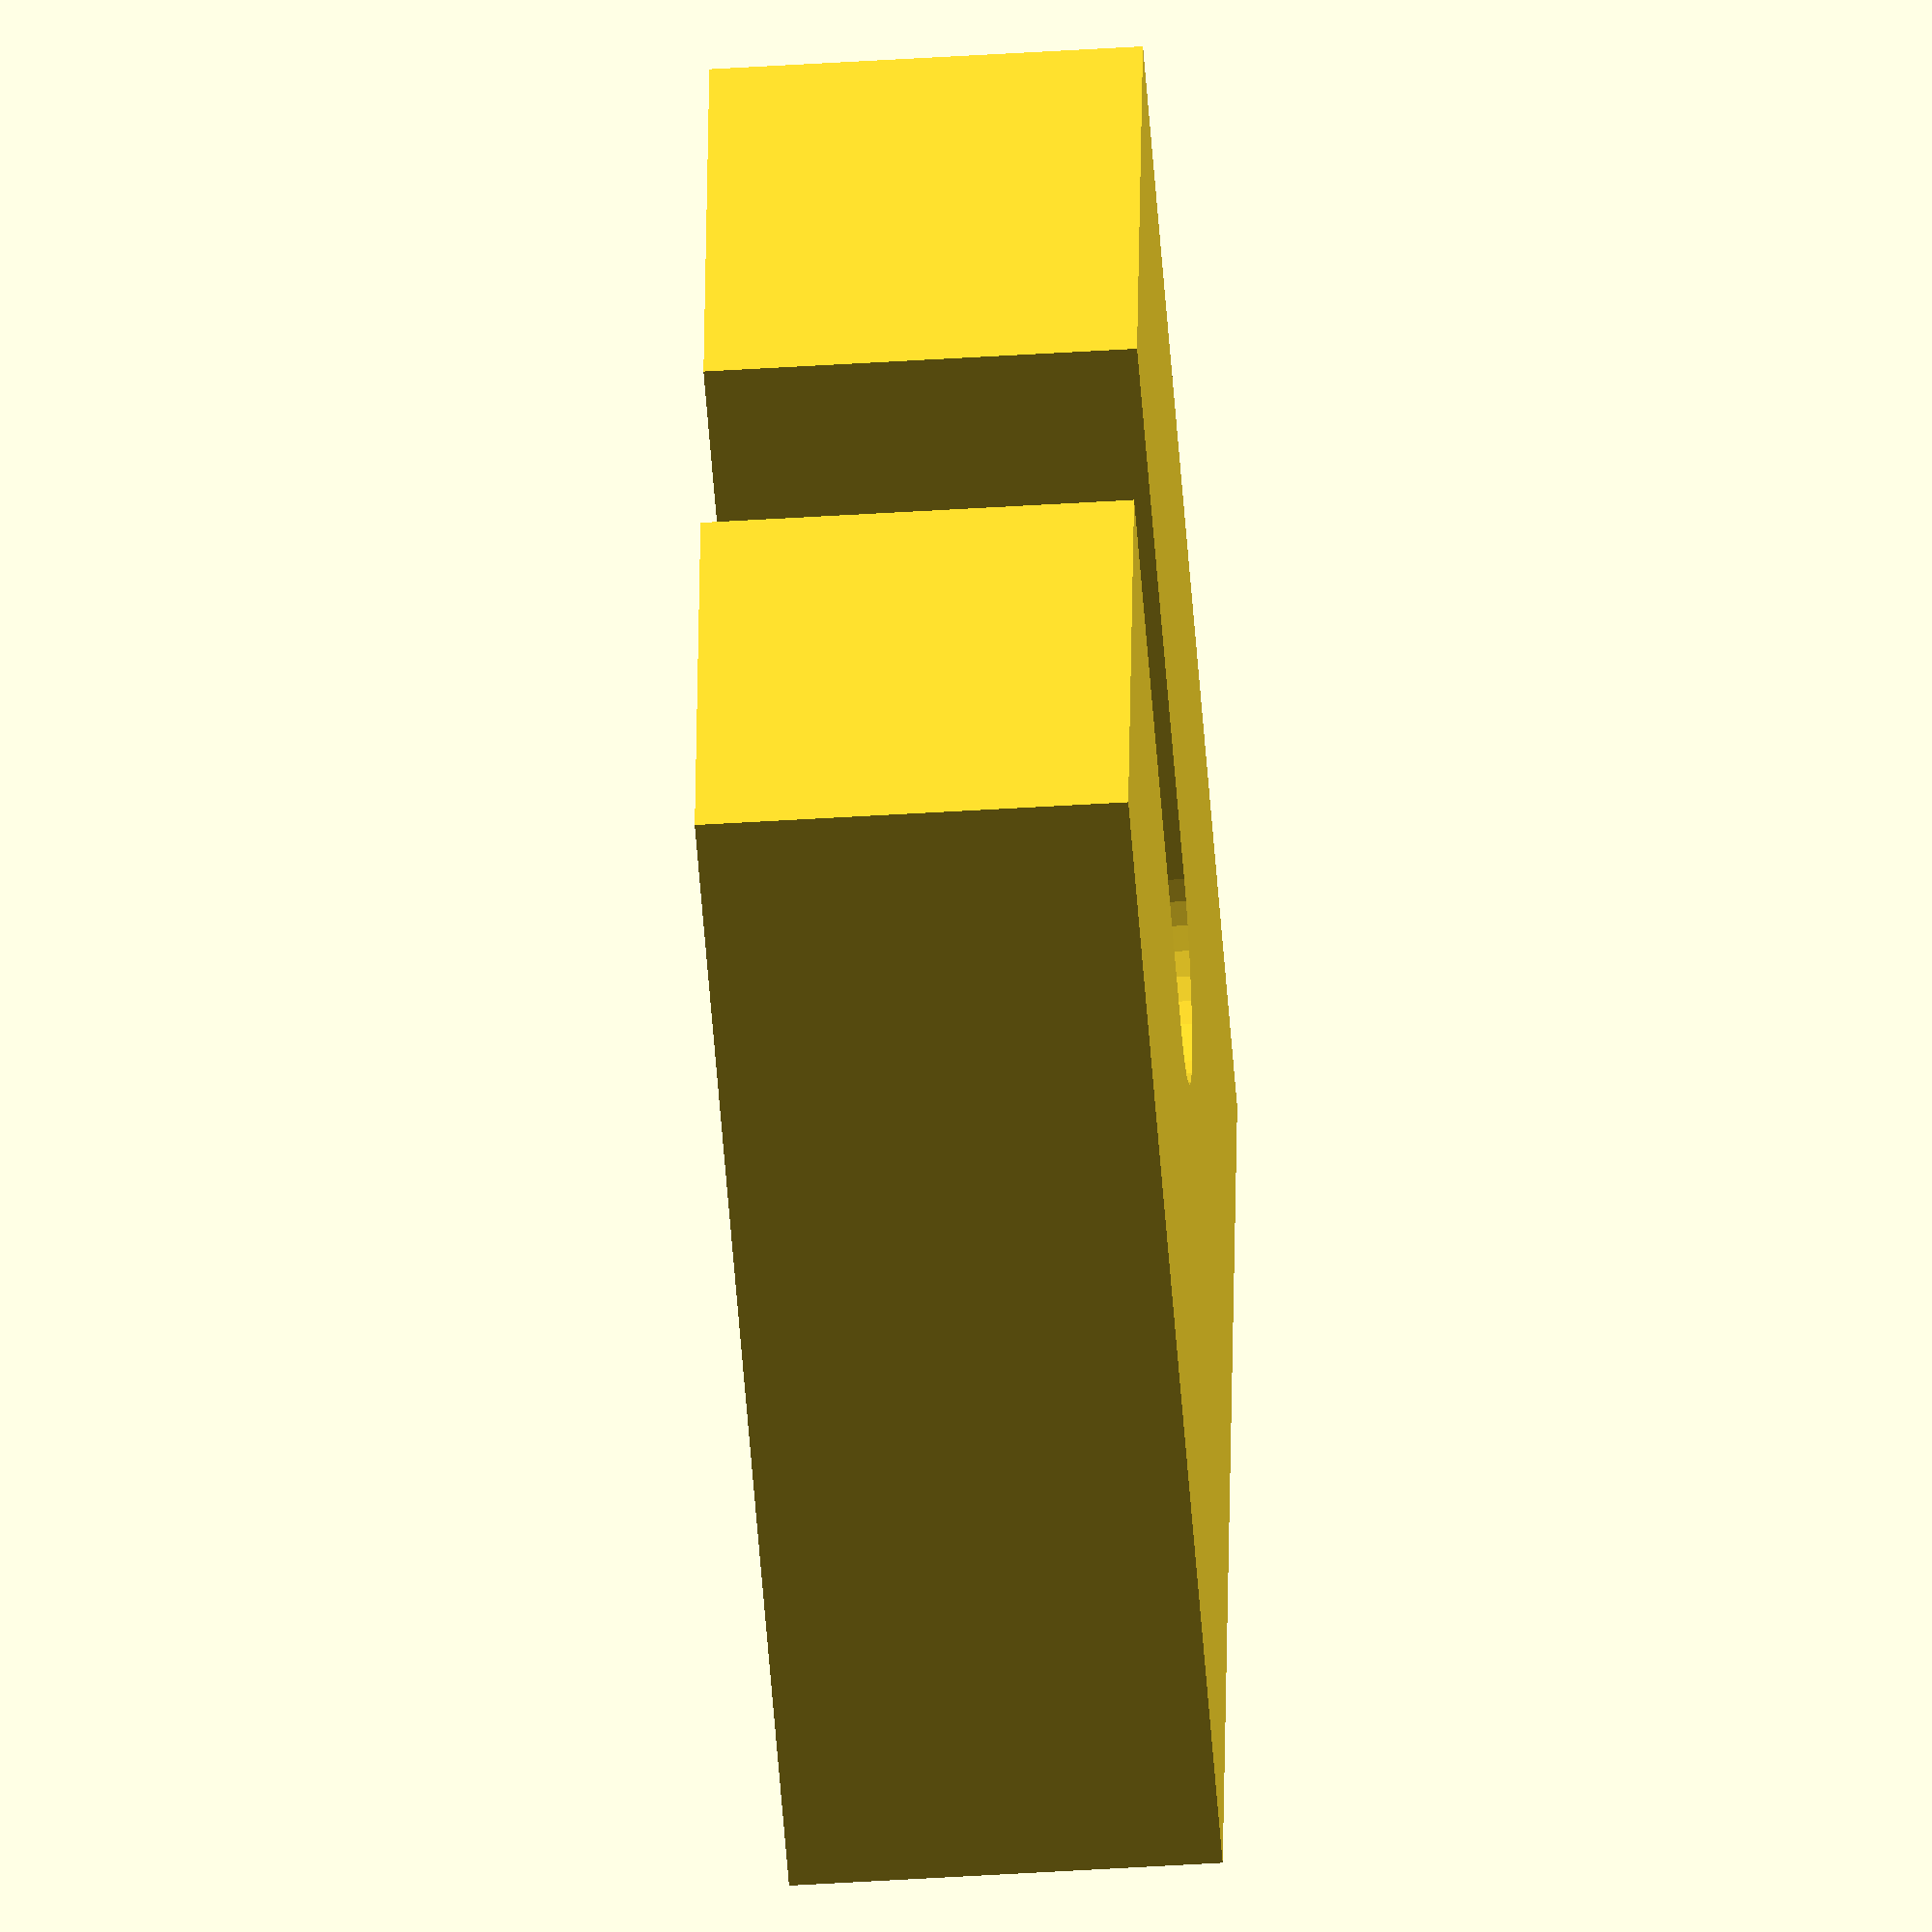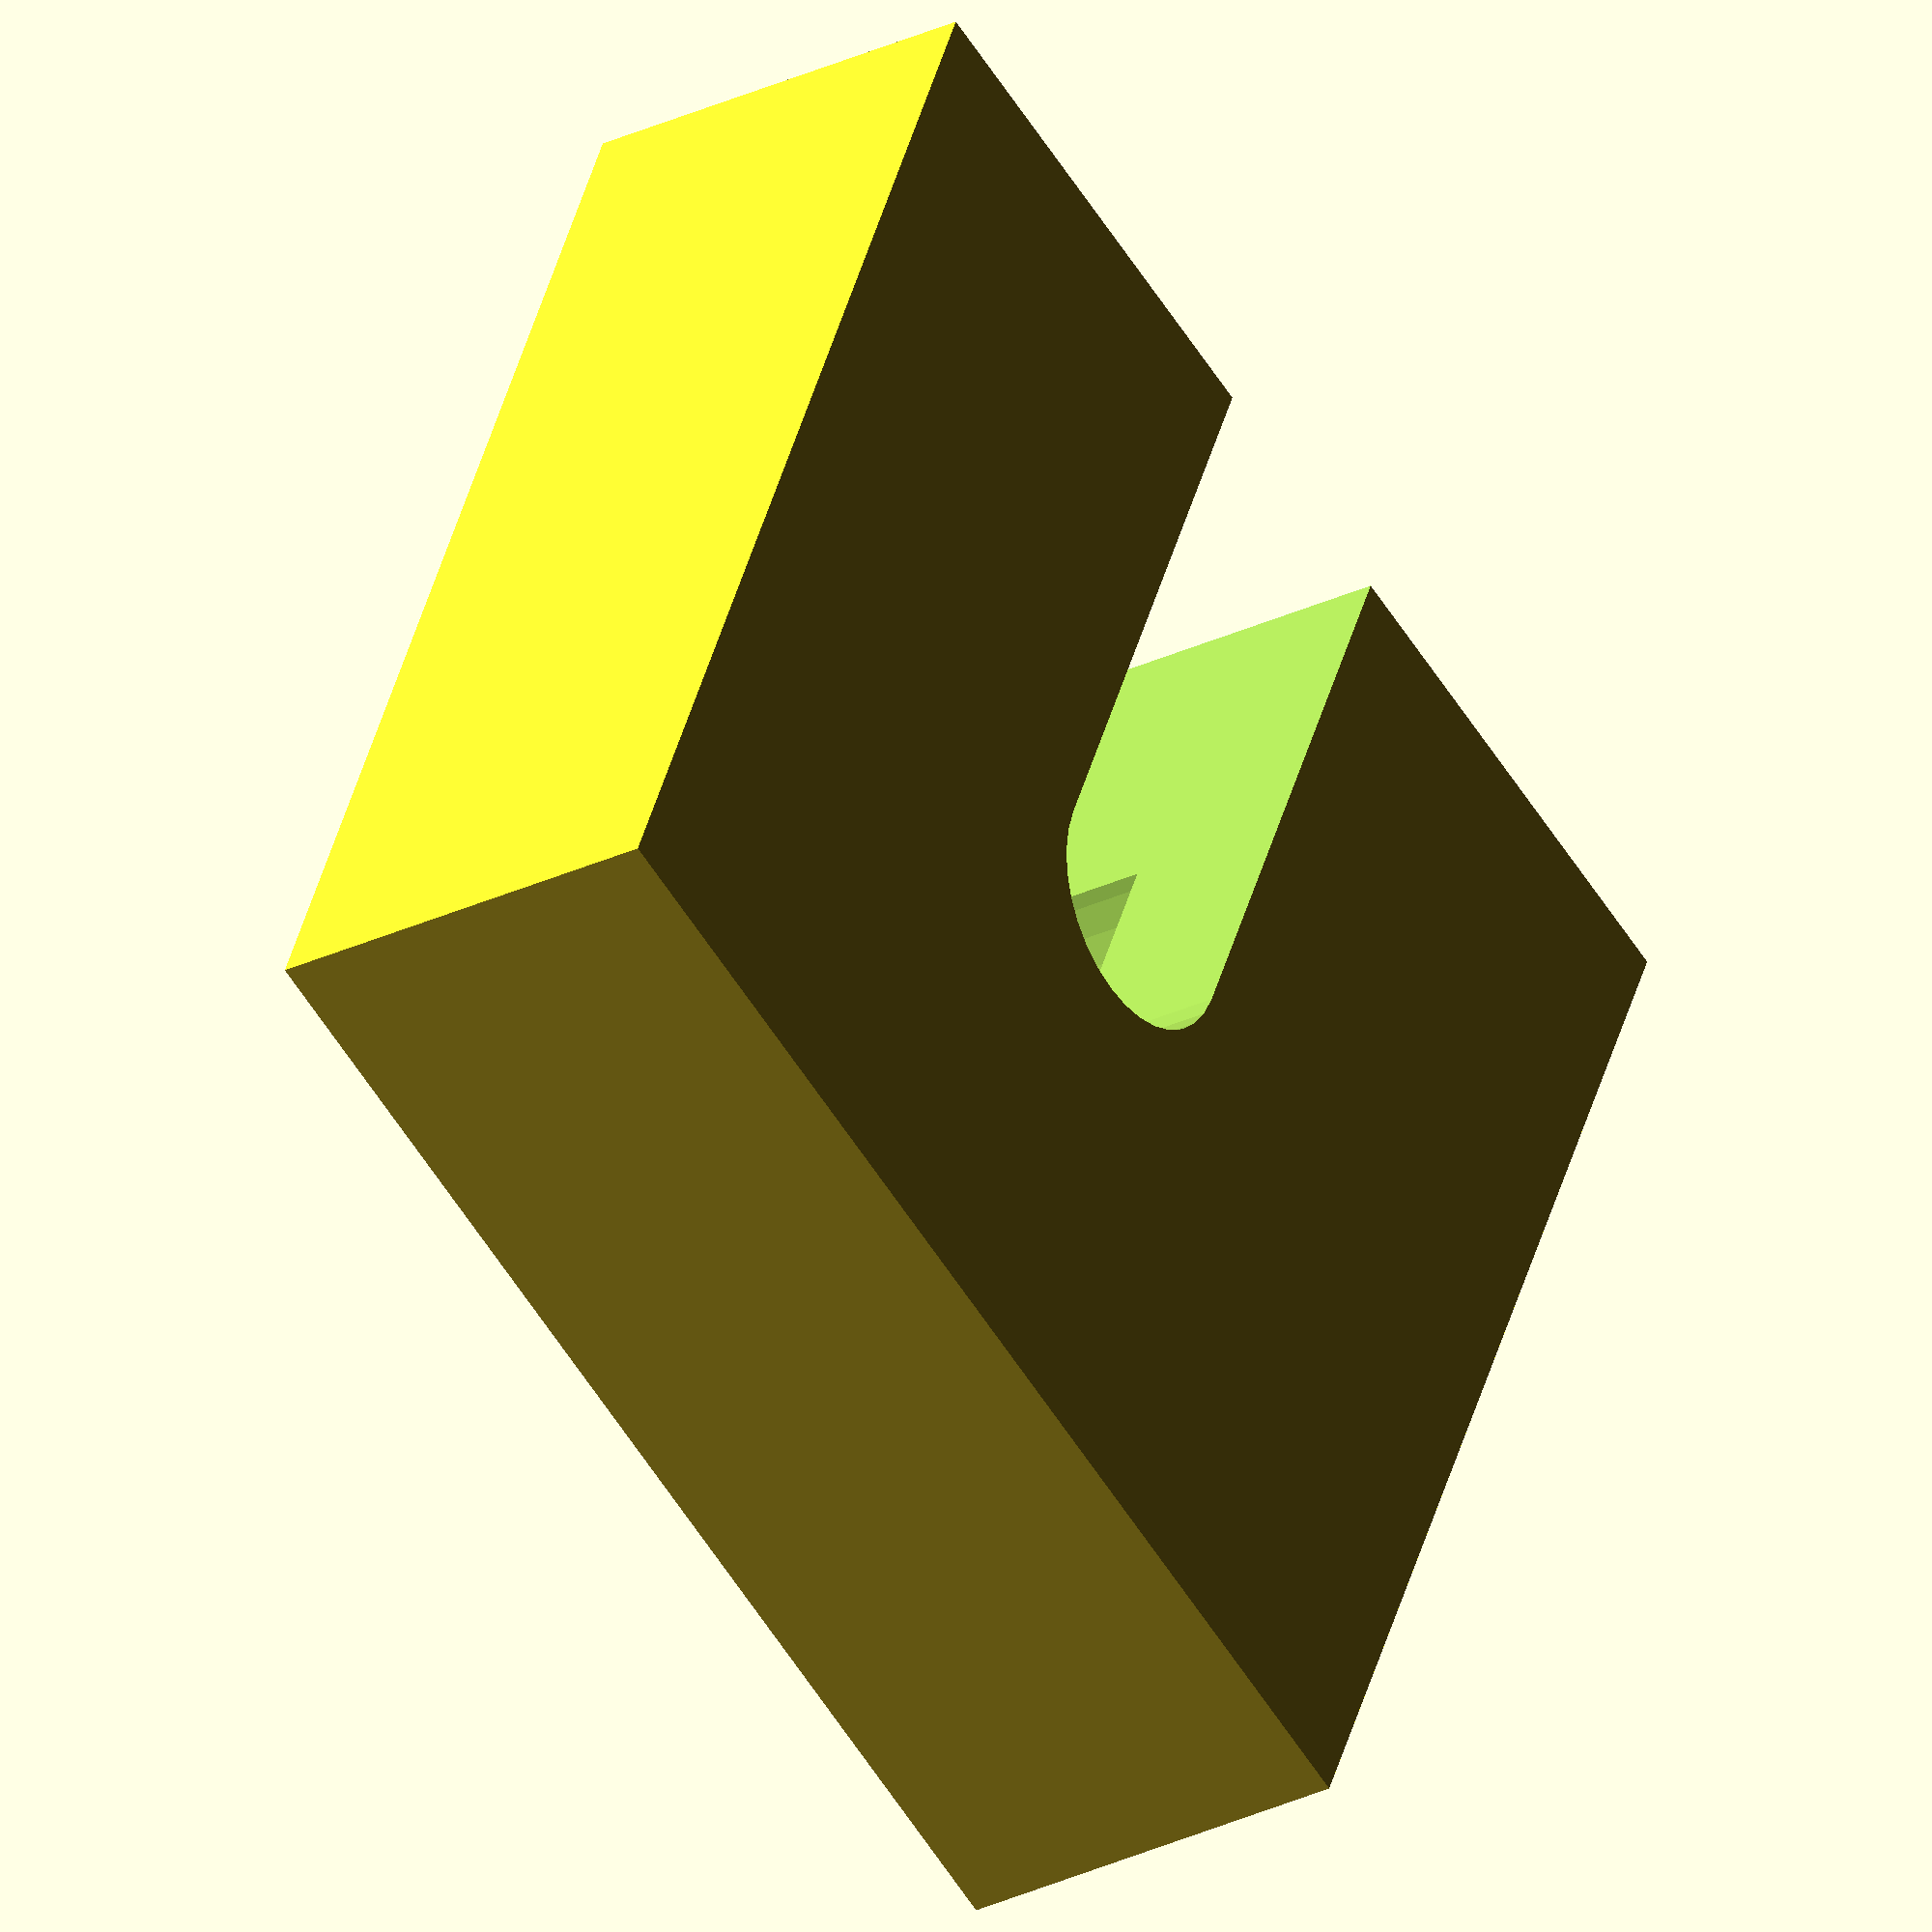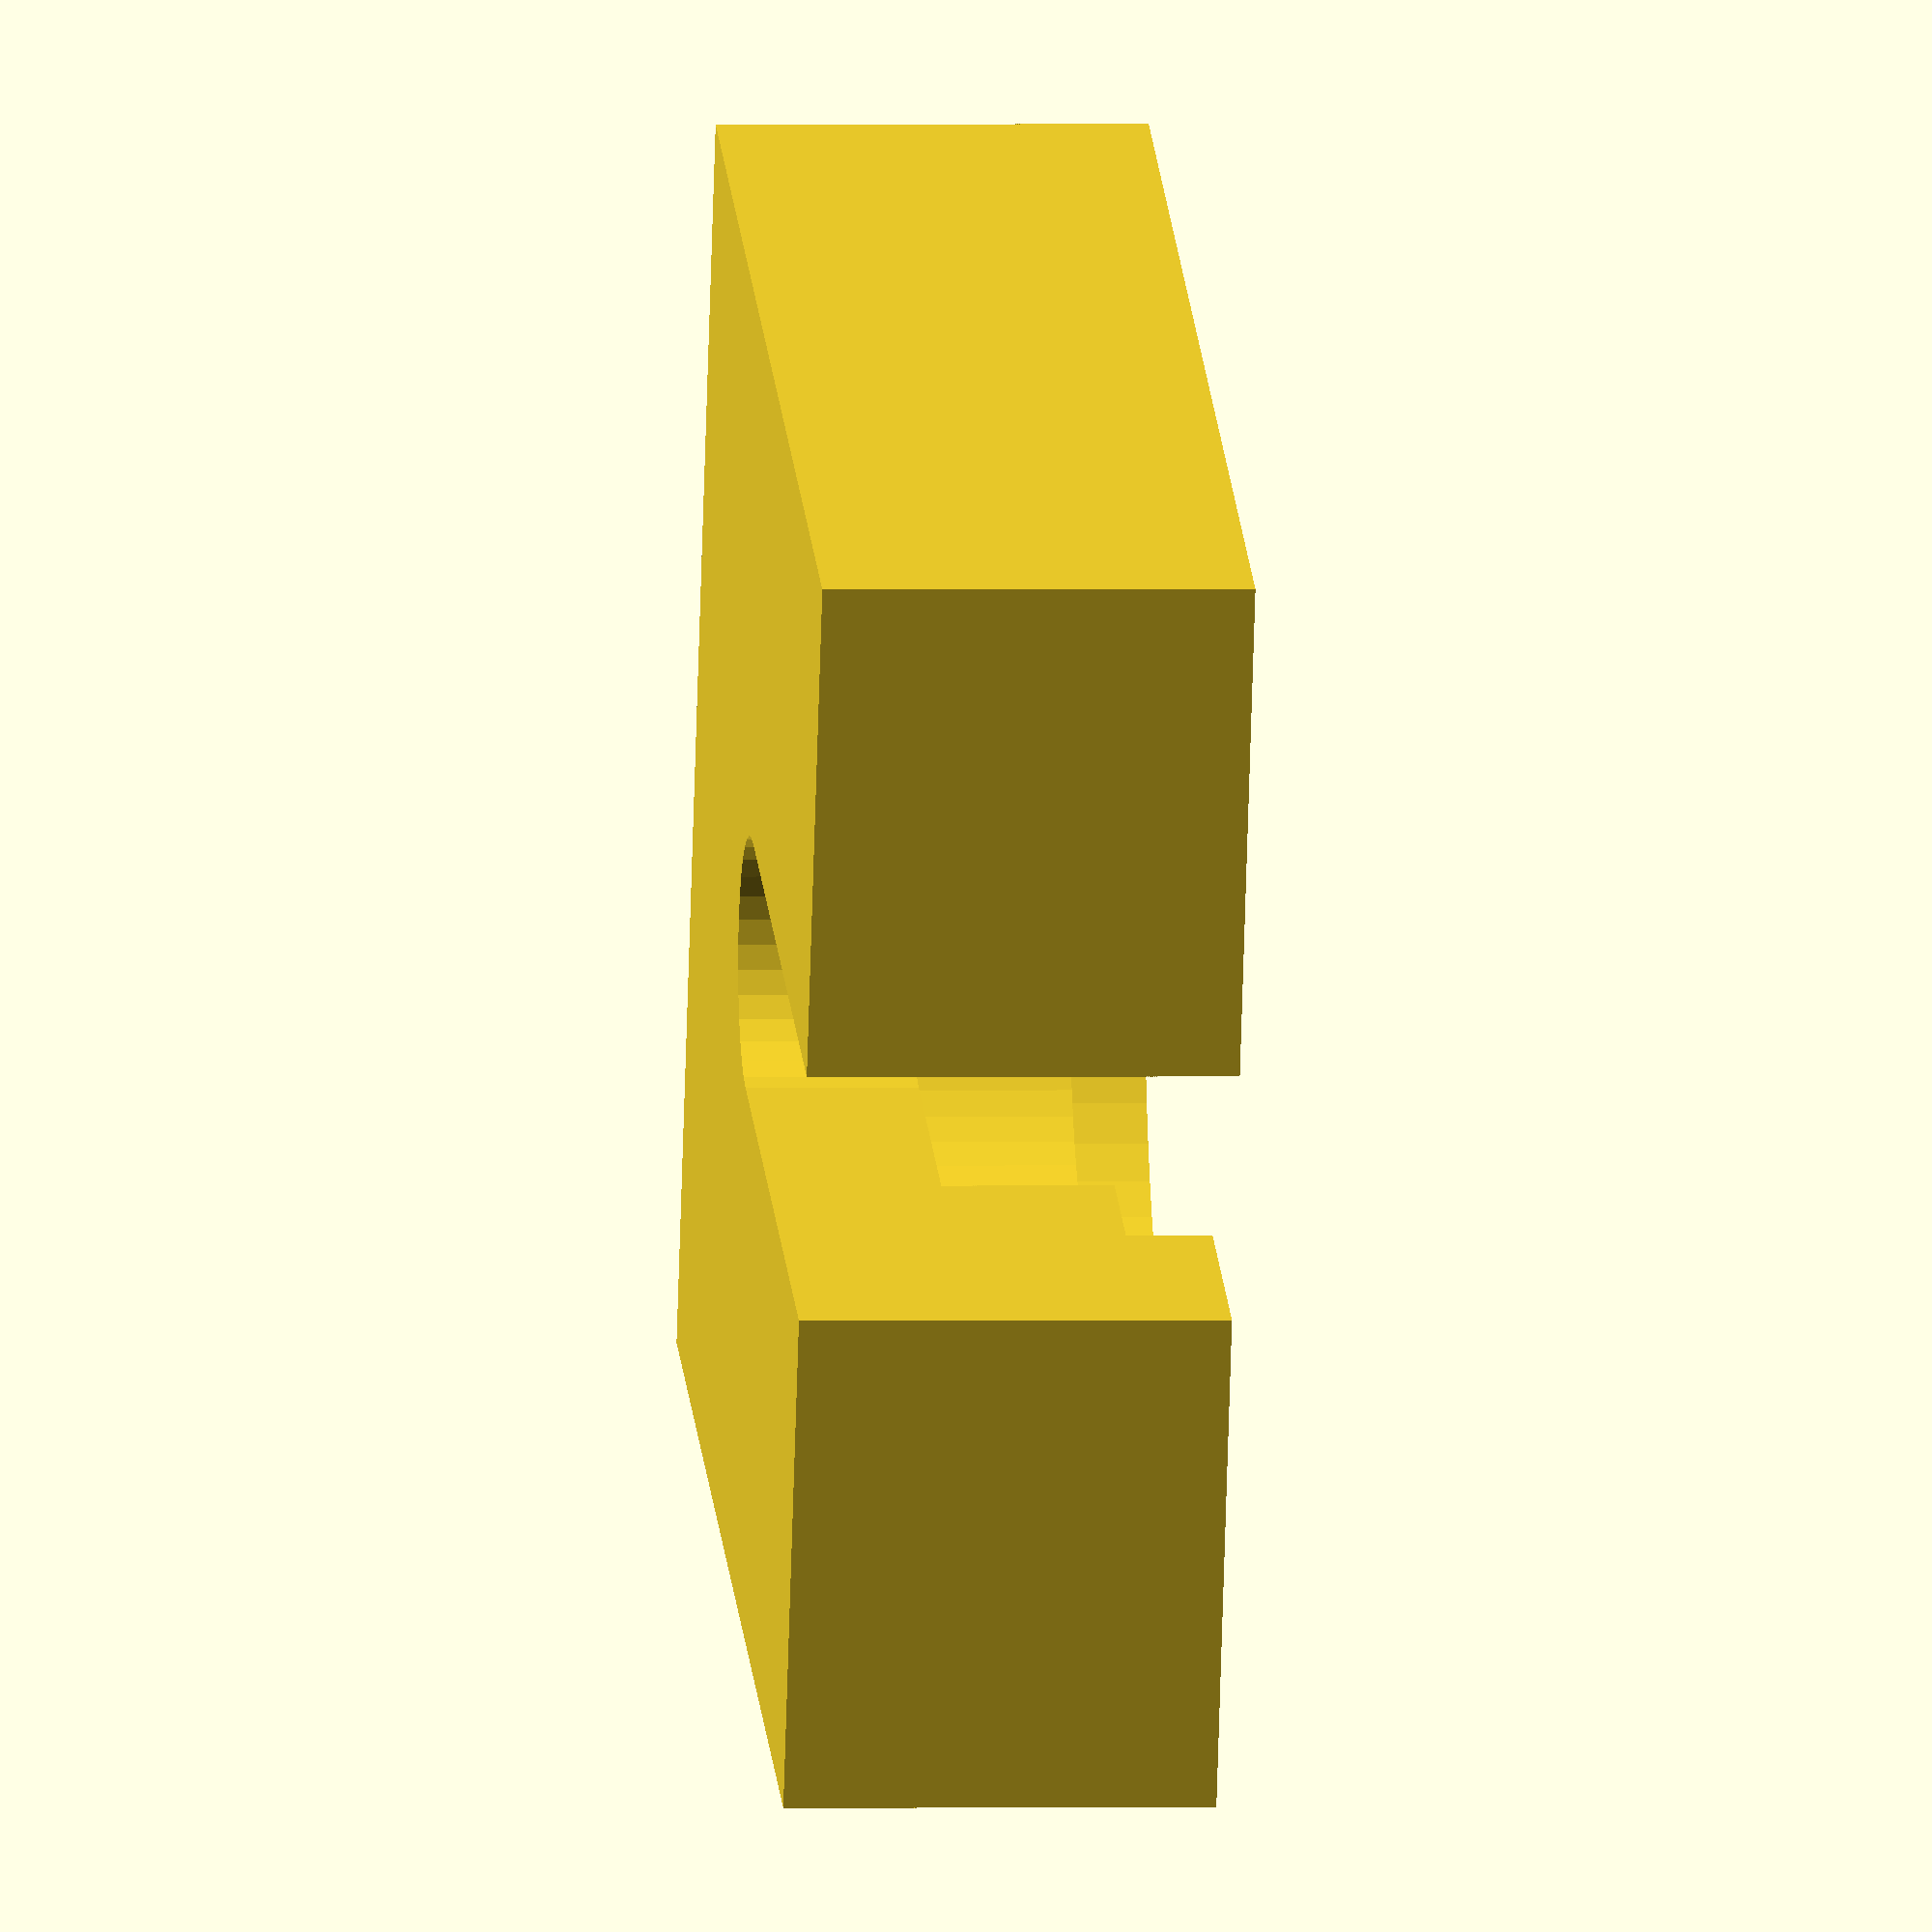
<openscad>
$fn=64;
difference() {
  translate([-15,-15,0]) cube([30,30,10]);
  translate([0,0,8]) cylinder(d=20,h=10);
  translate([0,0,4]) cylinder(d=14,h=10);
  hull() {
    $fn=32;
    translate([0,0,-1]) cylinder(d=6,h=12);
    translate([20,0,-1]) cylinder(d=6,h=12);
  }
}

</openscad>
<views>
elev=225.8 azim=171.2 roll=85.8 proj=o view=wireframe
elev=208.7 azim=65.3 roll=54.3 proj=o view=solid
elev=359.2 azim=159.9 roll=265.0 proj=o view=solid
</views>
